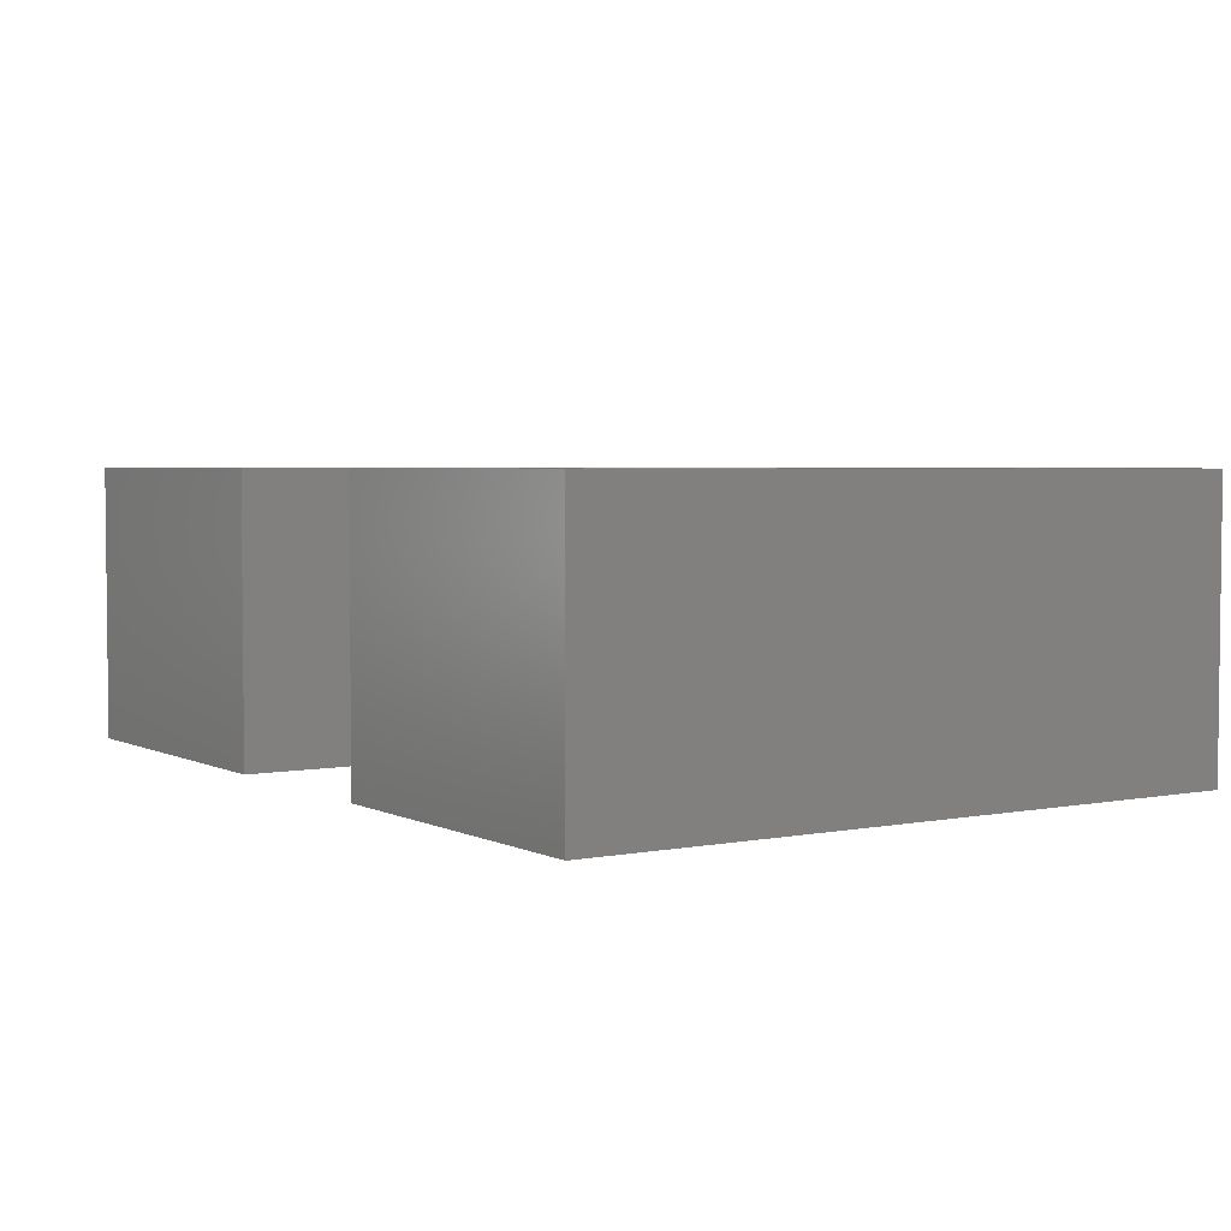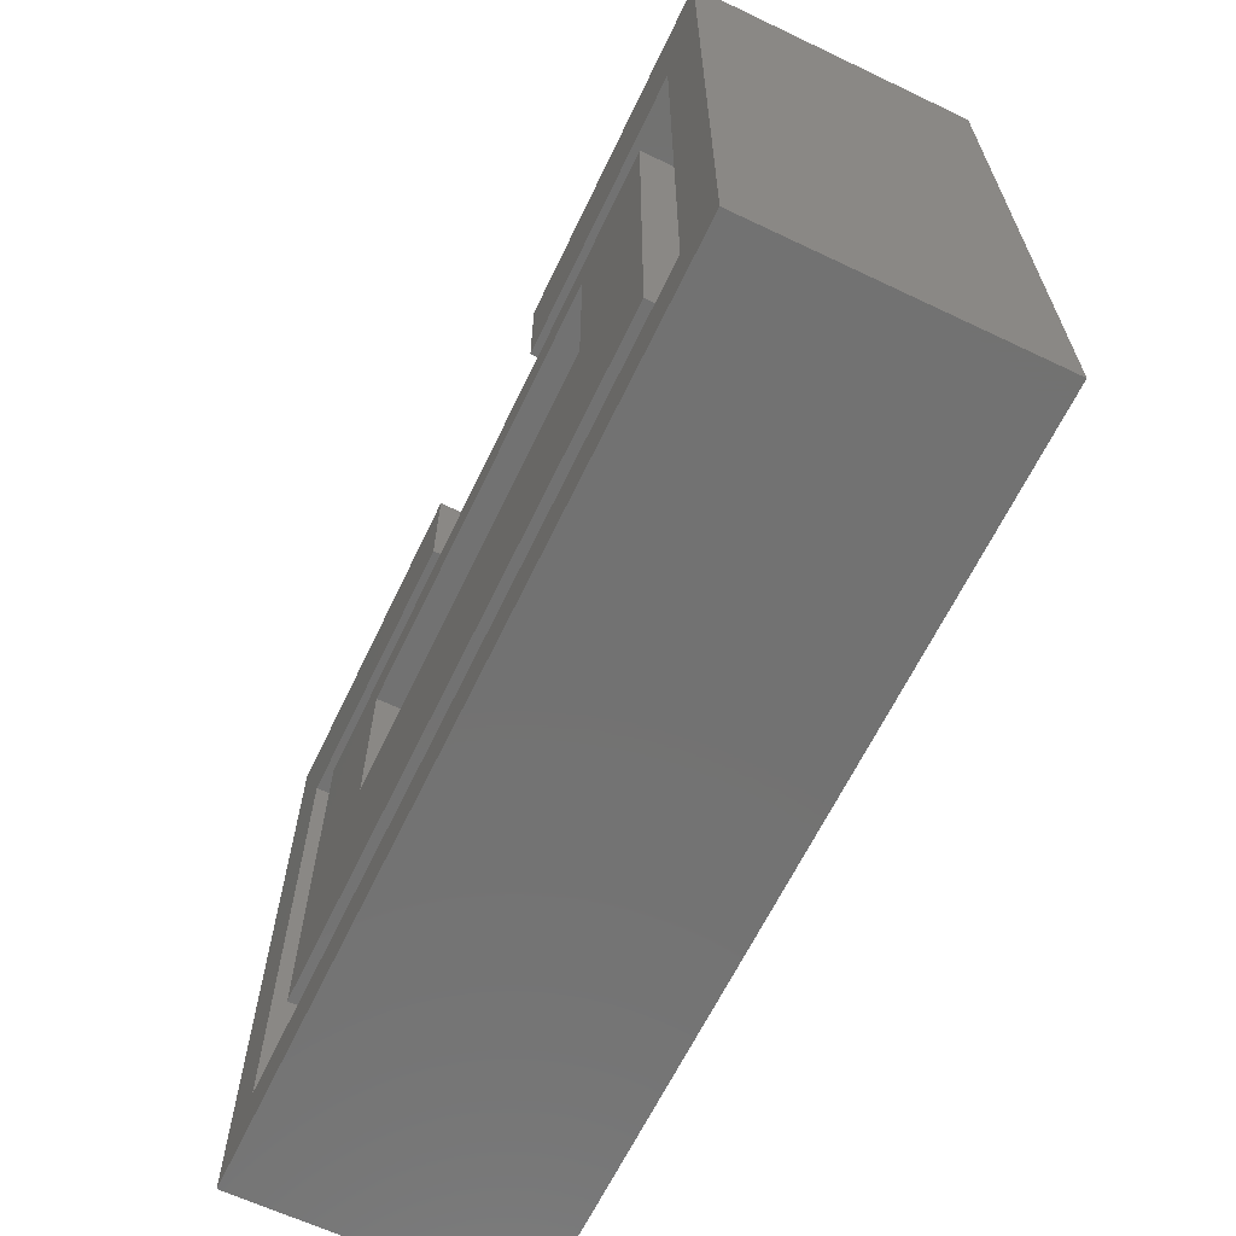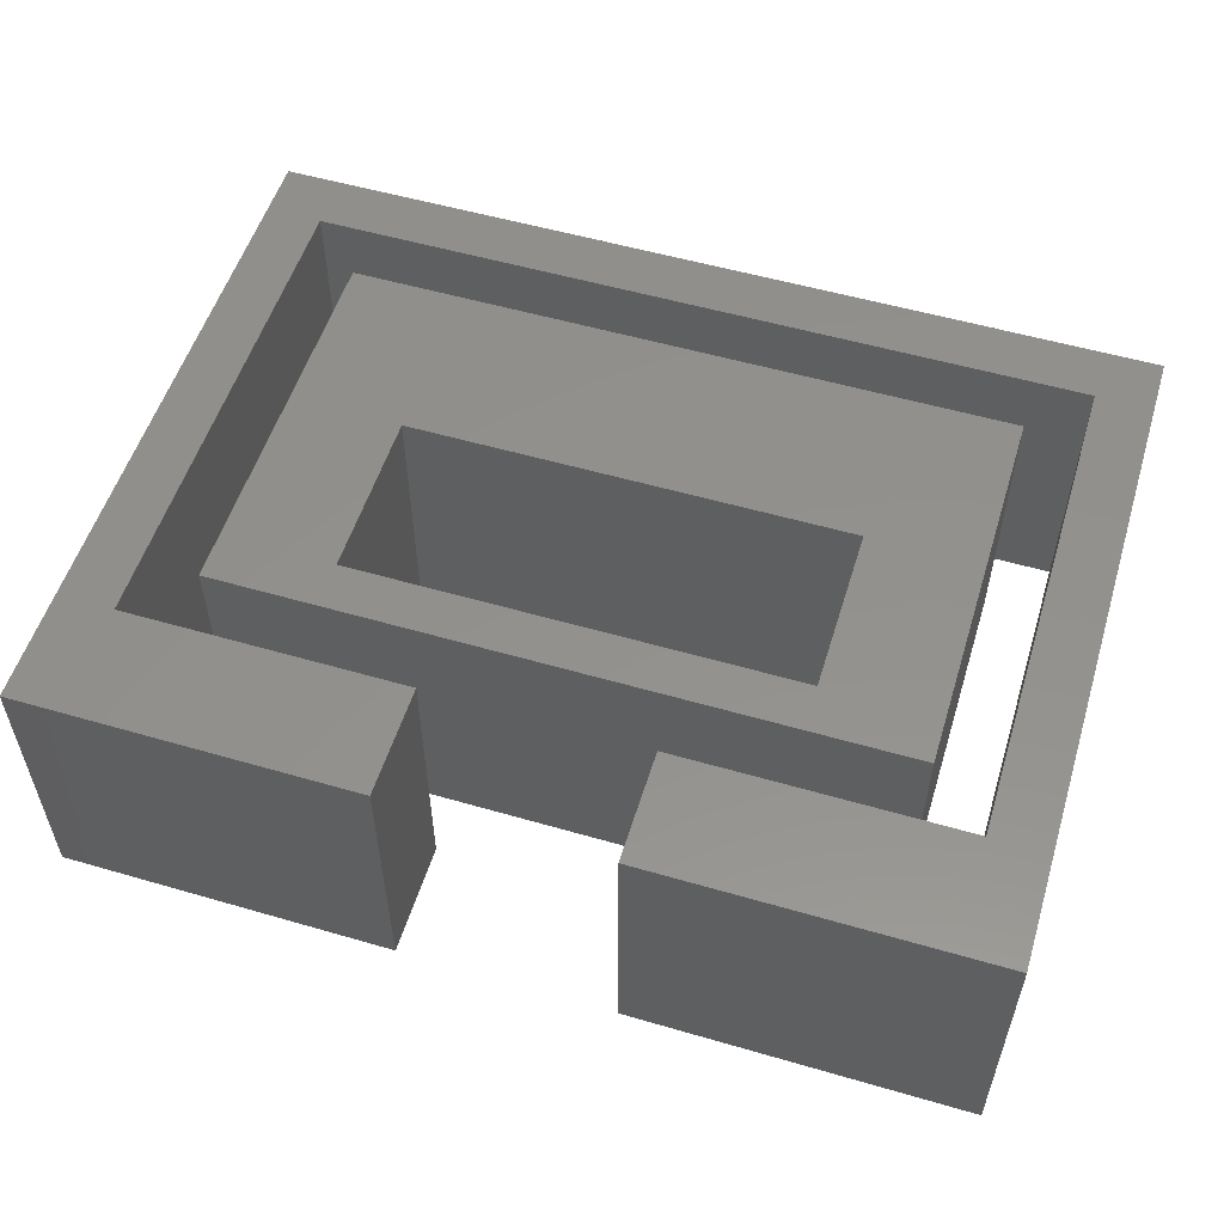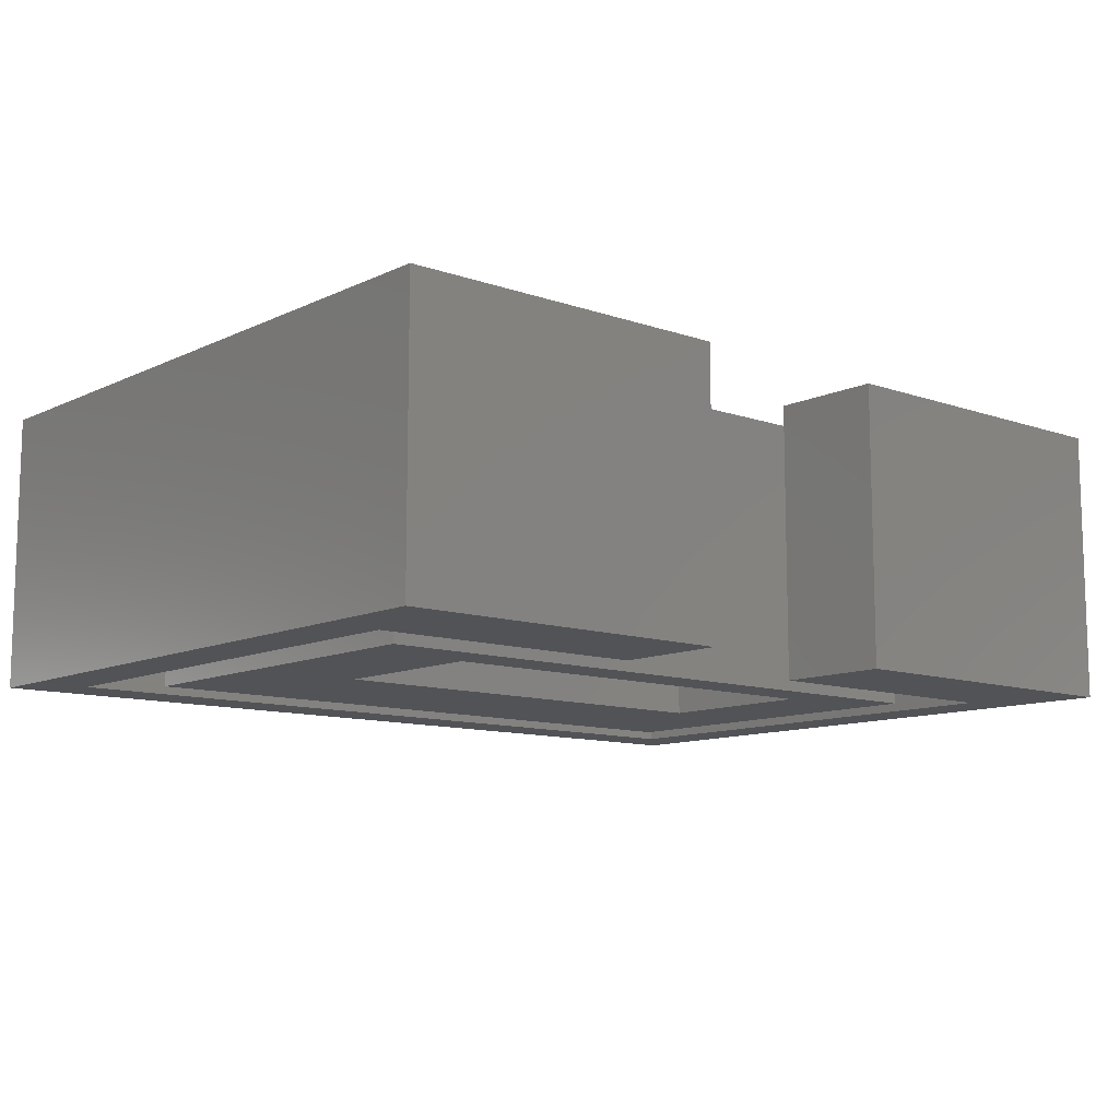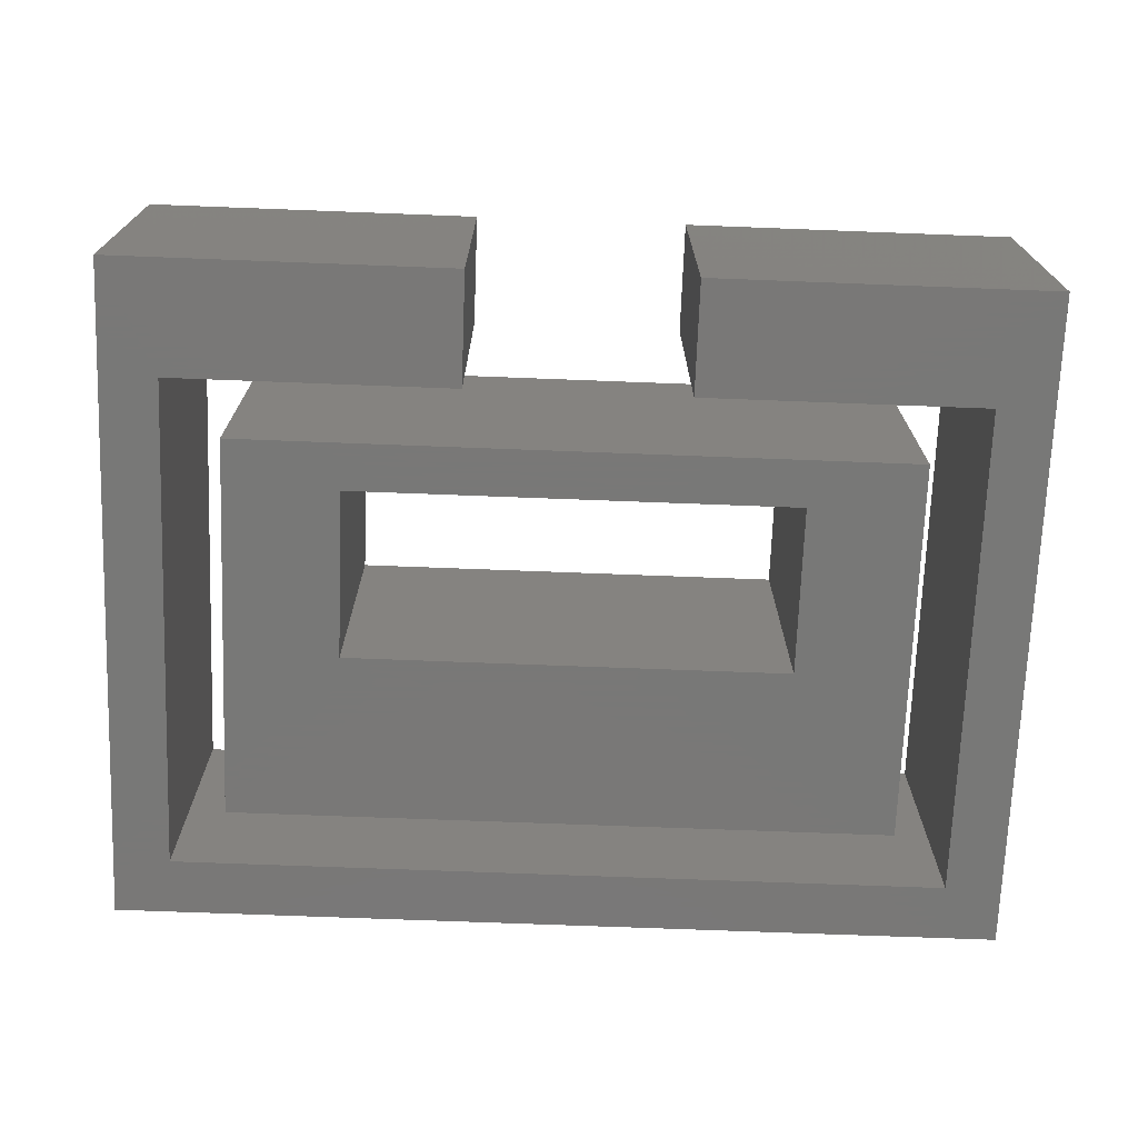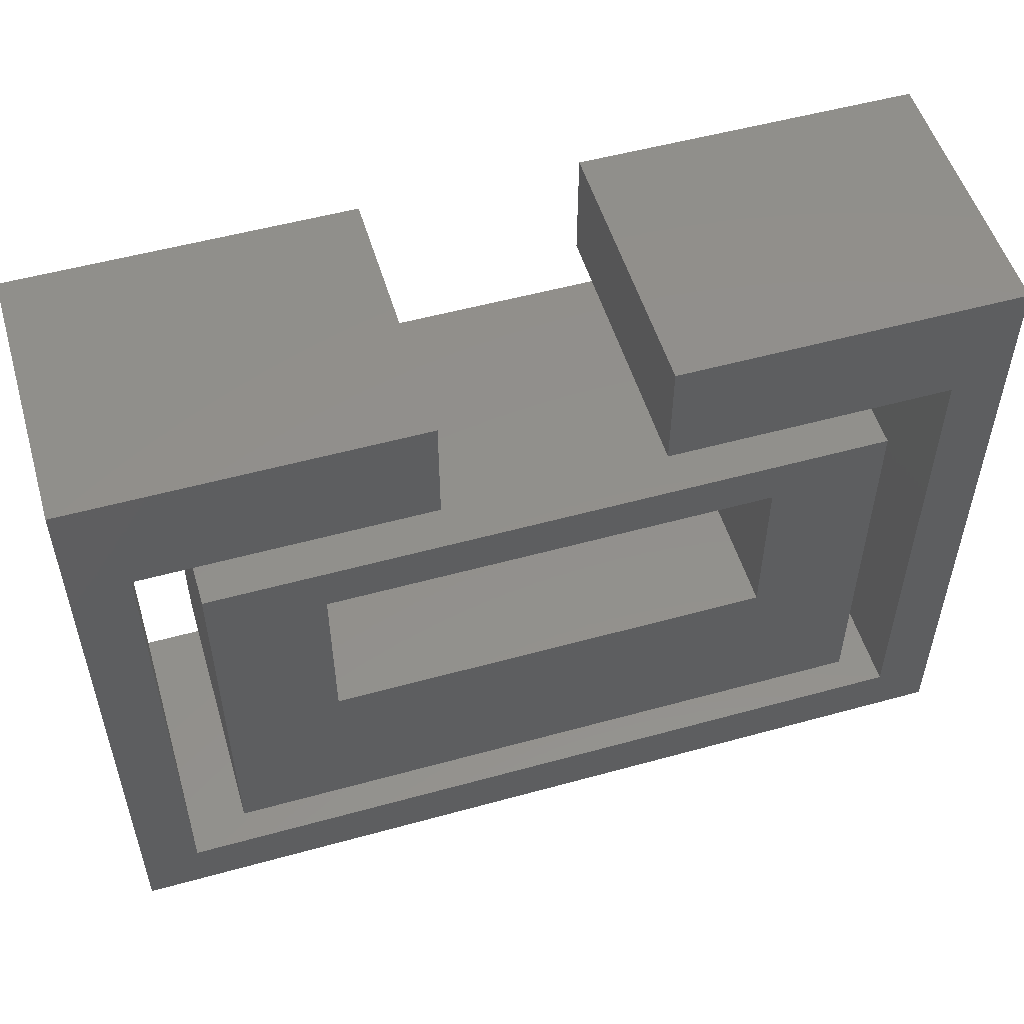
<metadata>
{"format":"stl","ext":"stl","renderer":"f3d","projection":"perspective","resolution":1024,"background":"white","views":[{"elev":3.7,"azim":-123.1,"up":"+Z"},{"elev":-64.2,"azim":-115.6,"up":"+Y"},{"elev":54.6,"azim":-162.9,"up":"+Z"},{"elev":-10.7,"azim":139.2,"up":"+Z"},{"elev":-71.1,"azim":177.8,"up":"+Z"},{"elev":52.9,"azim":-16.5,"up":"+Y"}]}
</metadata>
<code>
# stl→obj: 40 verts, 76 faces
v 0.374 0.0009868 0.2344
v 0.2793 0.1431 0.2344
v -0.1865 0.0009868 0.2344
v -0.09178 0.1431 0.2344
v -0.1865 0.3247 0.2344
v -0.09178 0.2852 0.2344
v 0.374 0.3247 0.2344
v 0.2793 0.2852 0.2344
v -0.1865 0.3247 0
v -0.09178 0.1431 0
v -0.1865 0.0009868 0
v 0.2793 0.1431 0
v 0.374 0.0009868 0
v -0.09178 0.2852 0
v 0.374 0.3247 0
v 0.2793 0.2852 0
v 0.1845 0.4668 0.2344
v 0.1845 0.372 0.2344
v 0.4688 0.4668 0.2344
v 0.4214 0.372 0.2344
v 0.4688 -0.09375 0.2344
v 0.4214 -0.04638 0.2344
v -0.2812 -0.09375 0.2344
v -0.2339 -0.04638 0.2344
v -0.2812 0.4668 0.2344
v -0.2339 0.372 0.2344
v 0.002961 0.4668 0.2344
v 0.002961 0.372 0.2344
v 0.4688 -0.09375 0
v 0.4214 0.372 0
v 0.4688 0.4668 0
v 0.1845 0.372 0
v 0.1845 0.4668 0
v 0.4214 -0.04638 0
v -0.2812 -0.09375 0
v -0.2339 -0.04638 0
v -0.2812 0.4668 0
v -0.2339 0.372 0
v 0.002961 0.4668 0
v 0.002961 0.372 0
f 1 2 3
f 3 2 4
f 3 4 5
f 5 4 6
f 5 6 7
f 7 6 8
f 7 8 1
f 1 8 2
f 9 10 11
f 11 10 12
f 11 12 13
f 10 9 14
f 14 9 15
f 14 15 16
f 16 15 13
f 16 13 12
f 4 2 10
f 10 2 12
f 12 2 16
f 16 2 8
f 8 6 16
f 16 6 14
f 14 6 10
f 10 6 4
f 5 9 3
f 3 9 11
f 7 15 5
f 5 15 9
f 1 13 7
f 7 13 15
f 3 11 1
f 1 11 13
f 17 18 19
f 19 18 20
f 19 20 21
f 21 20 22
f 21 22 23
f 23 22 24
f 23 24 25
f 25 24 26
f 25 26 27
f 27 26 28
f 29 30 31
f 31 30 32
f 31 32 33
f 30 29 34
f 34 29 35
f 34 35 36
f 36 35 37
f 36 37 38
f 38 37 39
f 38 39 40
f 25 37 23
f 23 37 35
f 27 39 25
f 25 39 37
f 40 39 28
f 28 39 27
f 26 38 28
f 28 38 40
f 24 36 26
f 26 36 38
f 22 34 24
f 24 34 36
f 20 30 22
f 22 30 34
f 18 32 20
f 20 32 30
f 33 32 17
f 17 32 18
f 19 31 17
f 17 31 33
f 21 29 19
f 19 29 31
f 23 35 21
f 21 35 29

</code>
